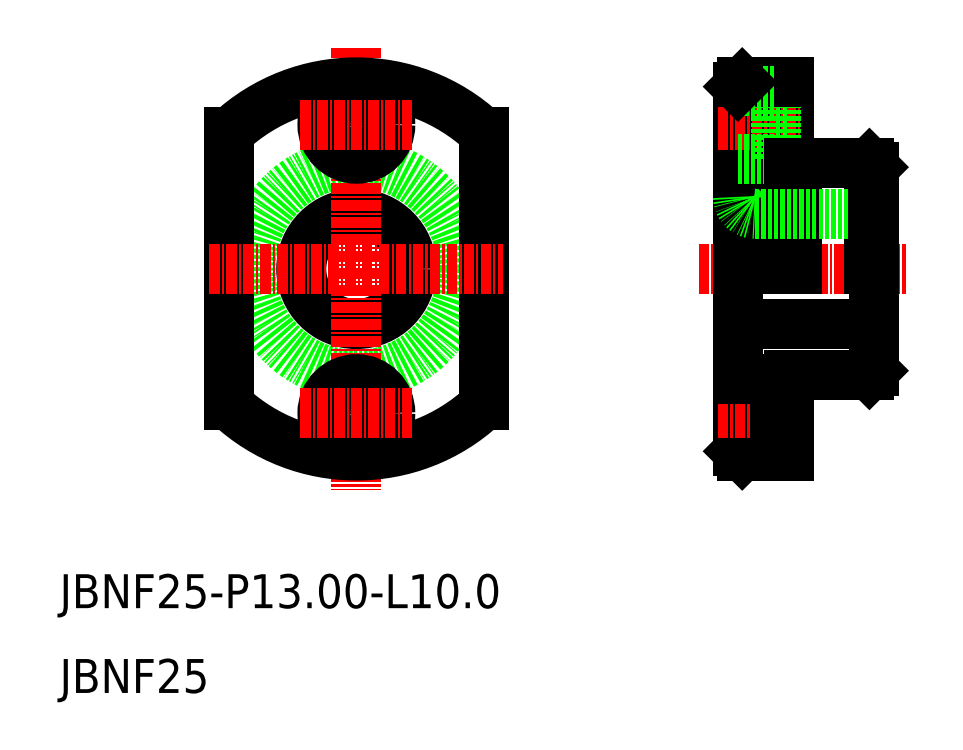
<metadata>
{"format":"dxf","ext":"dxf","renderer":"ezdxf+matplotlib","layout":"modelspace","background":"white","min_lineweight":24,"dpi":150}
</metadata>
<code>
0
SECTION
2
ENTITIES
0
CIRCLE
8
0
10
45
20
60
30
0
40
6.5
0
CIRCLE
8
0
10
45
20
60
30
0
40
12.5
0
LINE
8
0
10
30
20
76.09
30
0
11
30
21
43.91
31
0
0
LINE
8
0
10
60
20
76.09
30
0
11
60
21
43.91
31
0
0
LINE
8
CENTER
10
45
20
86.09
30
0
11
45
21
33.91
31
0
0
TEXT
8
0
10
10
20
20
30
0
40
4
1
JBNF25-P13-L10
0
TEXT
8
0
10
10
20
10
30
0
40
4
1
JBNF25
0
LINE
8
CENTER
10
27.65
20
60
30
0
11
62.35
21
60
31
0
0
ARC
8
0
10
45
20
60
30
0
40
22
50
227
51
313
0
CIRCLE
8
0
10
45
20
43
30
0
40
2.25
0
CIRCLE
8
0
10
45
20
43
30
0
40
4
0
LINE
8
CENTER
10
38.36
20
43
30
0
11
51.64
21
43
31
0
0
ARC
8
0
10
45
20
60
30
0
40
22
50
47.01
51
133
0
CIRCLE
8
0
10
45
20
77
30
0
40
2.25
0
CIRCLE
8
0
10
45
20
77
30
0
40
4
0
LINE
8
CENTER
10
38.36
20
77
30
0
11
51.64
21
77
31
0
0
LINE
8
CENTER
10
85.37
20
60
30
0
11
109.8
21
60
31
0
0
LINE
8
0
10
94.5
20
47
30
0
11
94.5
21
39
31
0
0
LINE
8
0
10
96
20
47.53
30
0
11
96
21
38
31
0
0
LINE
8
0
10
90
20
81.5
30
0
11
90
21
38.5
31
0
0
LINE
8
0
10
90.5
20
38
30
0
11
96
21
38
31
0
0
LINE
8
0
10
90
20
39
30
0
11
94.5
21
39
31
0
0
LINE
8
0
10
90.5
20
38
30
0
11
90
21
38.5
31
0
0
LINE
8
0
10
105.5
20
72.5
30
0
11
106
21
72
31
0
0
LINE
8
0
10
97
20
72.5
30
0
11
97
21
60
31
0
0
LINE
8
0
10
96
20
82
30
0
11
96
21
60
31
0
0
LINE
8
0
10
90.5
20
82
30
0
11
90.5
21
60
31
0
0
LINE
8
0
10
105.5
20
72.5
30
0
11
105.5
21
60
31
0
0
LINE
8
0
10
92
20
66.5
30
0
11
106
21
66.5
31
0
0
LINE
8
0
10
97
20
47.5
30
0
11
105.5
21
47.5
31
0
0
LINE
8
0
10
92
20
53.5
30
0
11
106
21
53.5
31
0
0
LINE
8
CENTER
10
87.61
20
43
30
0
11
97.71
21
43
31
0
0
LINE
8
0
10
94.5
20
45.25
30
0
11
96
21
45.25
31
0
0
LINE
8
0
10
94.5
20
40.75
30
0
11
96
21
40.75
31
0
0
LINE
8
0
10
90
20
47
30
0
11
94.5
21
47
31
0
0
LINE
8
0
10
97
20
47.53
30
0
11
97
21
47.5
31
0
0
LINE
8
0
10
96
20
47.53
30
0
11
97
21
47.53
31
0
0
ARC
8
0
10
92
20
51.5
30
0
40
2
50
90
51
180
0
ARC
8
0
10
92
20
68.5
30
0
40
2
50
180
51
270
0
LINE
8
0
10
106
20
72
30
0
11
106
21
48
31
0
0
LINE
8
0
10
105.5
20
47.5
30
0
11
106
21
48
31
0
0
LINE
8
0
10
97
20
72.5
30
0
11
105.5
21
72.5
31
0
0
LINE
8
CENTER
10
87.61
20
77
30
0
11
97.71
21
77
31
0
0
LINE
8
0
10
94.5
20
73
30
0
11
94.5
21
81
31
0
0
LINE
8
0
10
94.5
20
79.25
30
0
11
96
21
79.25
31
0
0
LINE
8
0
10
94.5
20
74.75
30
0
11
96
21
74.75
31
0
0
LINE
8
0
10
90
20
73
30
0
11
94.5
21
73
31
0
0
LINE
8
0
10
96
20
72.47
30
0
11
97
21
72.47
31
0
0
LINE
8
0
10
90.5
20
82
30
0
11
96
21
82
31
0
0
LINE
8
0
10
90
20
81
30
0
11
94.5
21
81
31
0
0
LINE
8
0
10
91.88
20
82
30
0
11
91.88
21
82
31
0
0
LINE
8
0
10
90
20
81.5
30
0
11
90.5
21
82
31
0
0
LINE
8
0
10
93.25
20
82
30
0
11
93.25
21
82
31
0
0
ENDSEC
0
EOF

</code>
